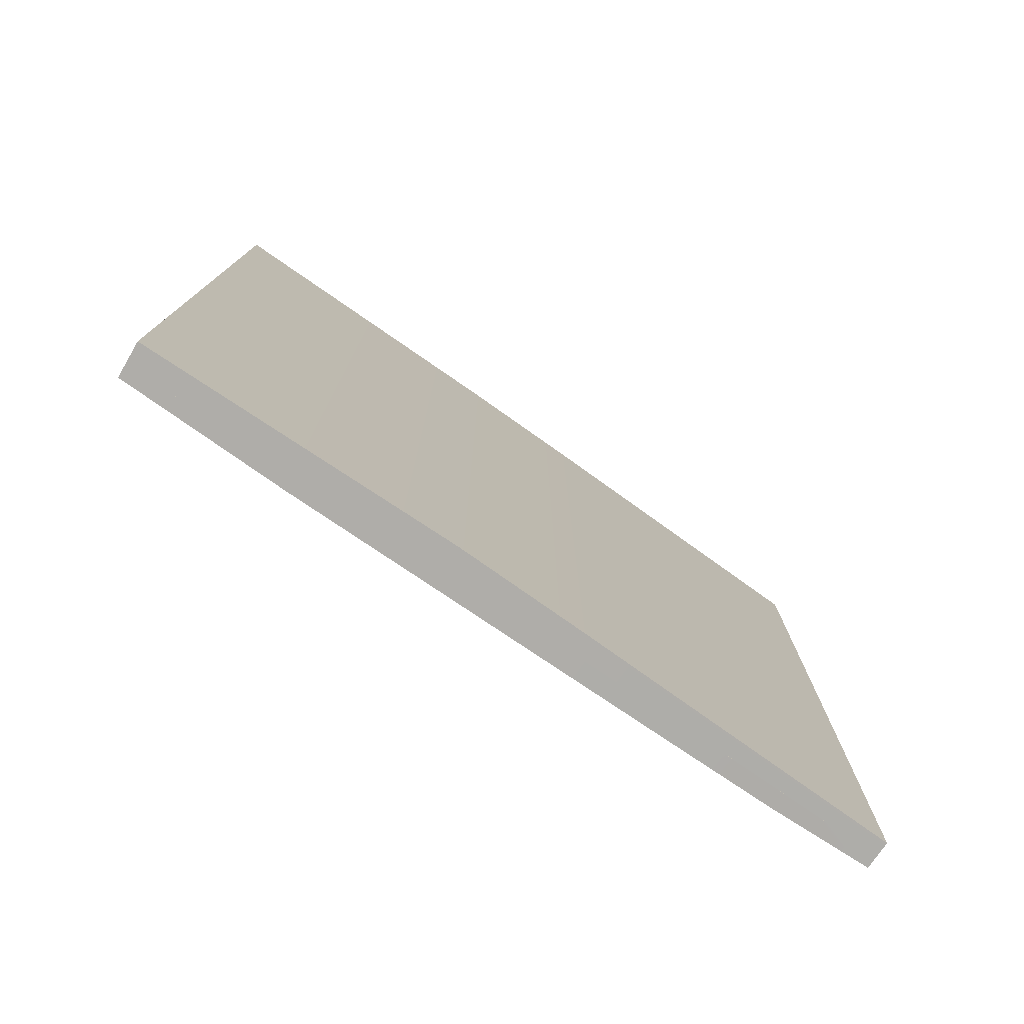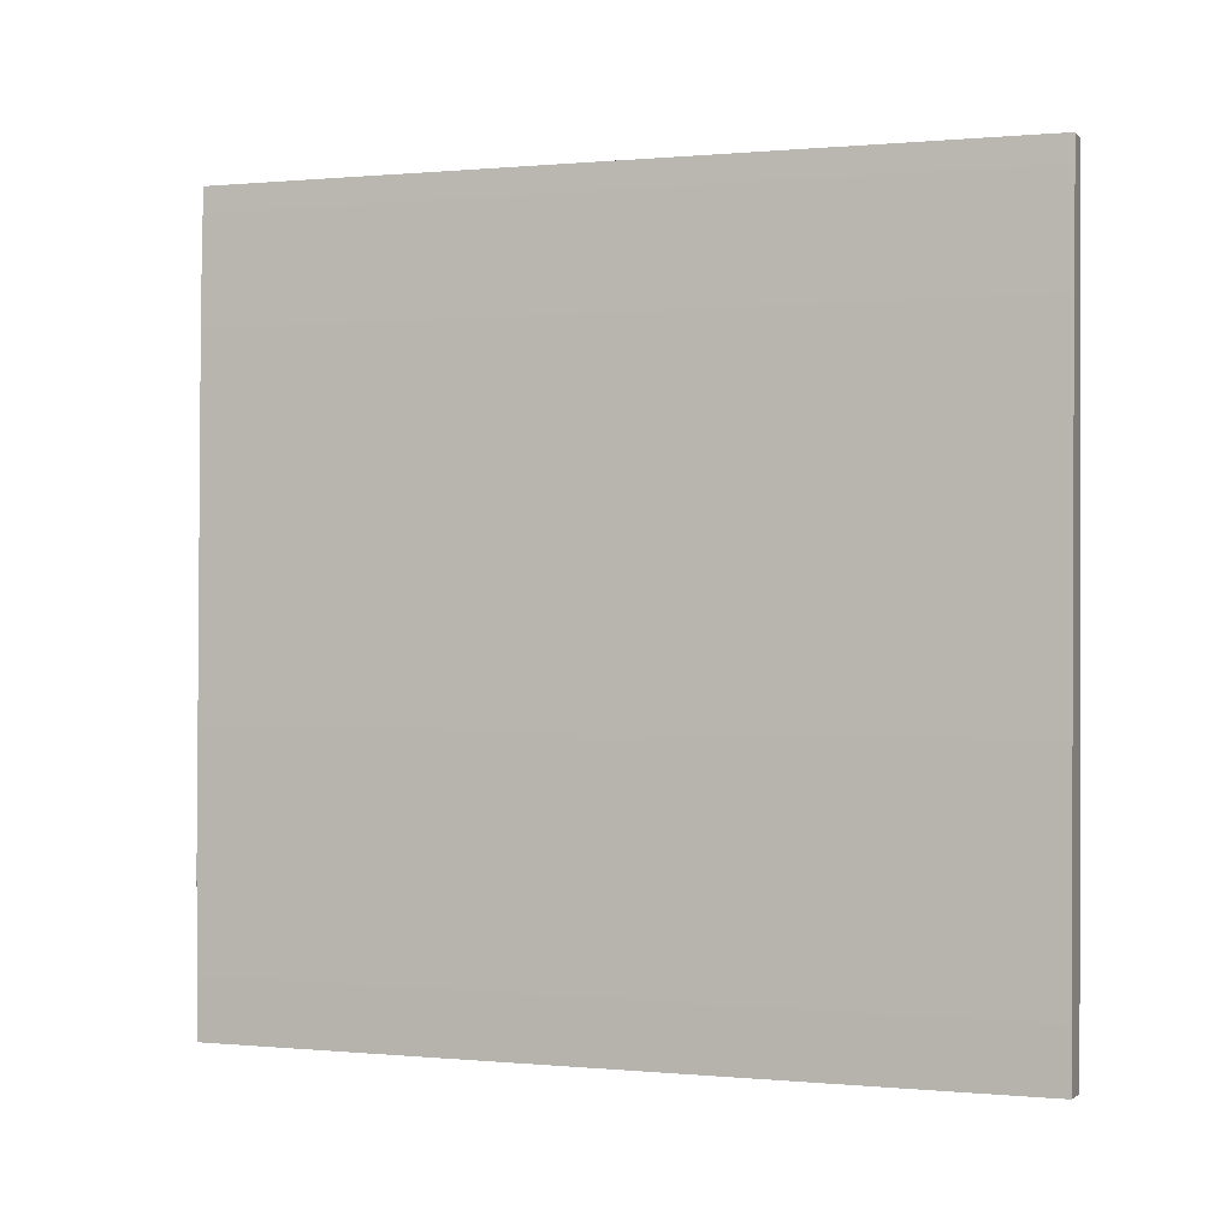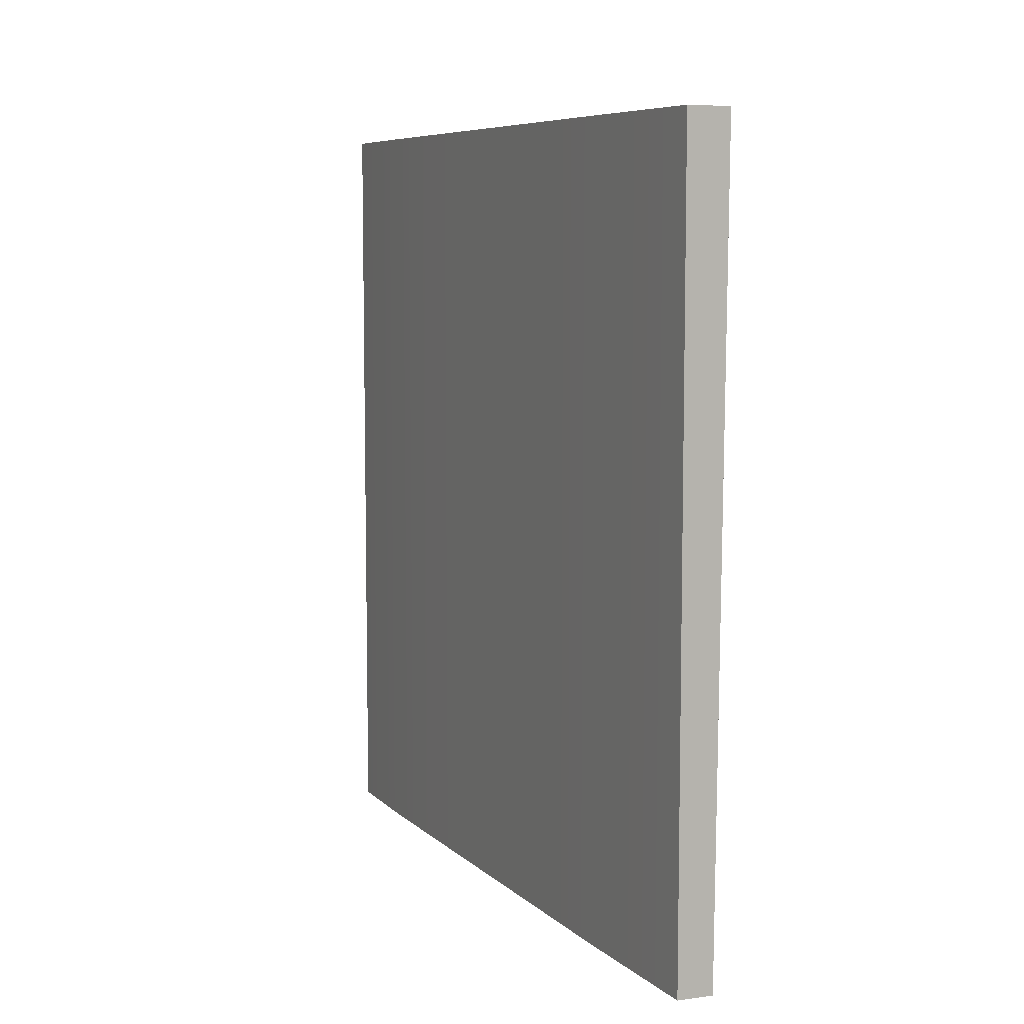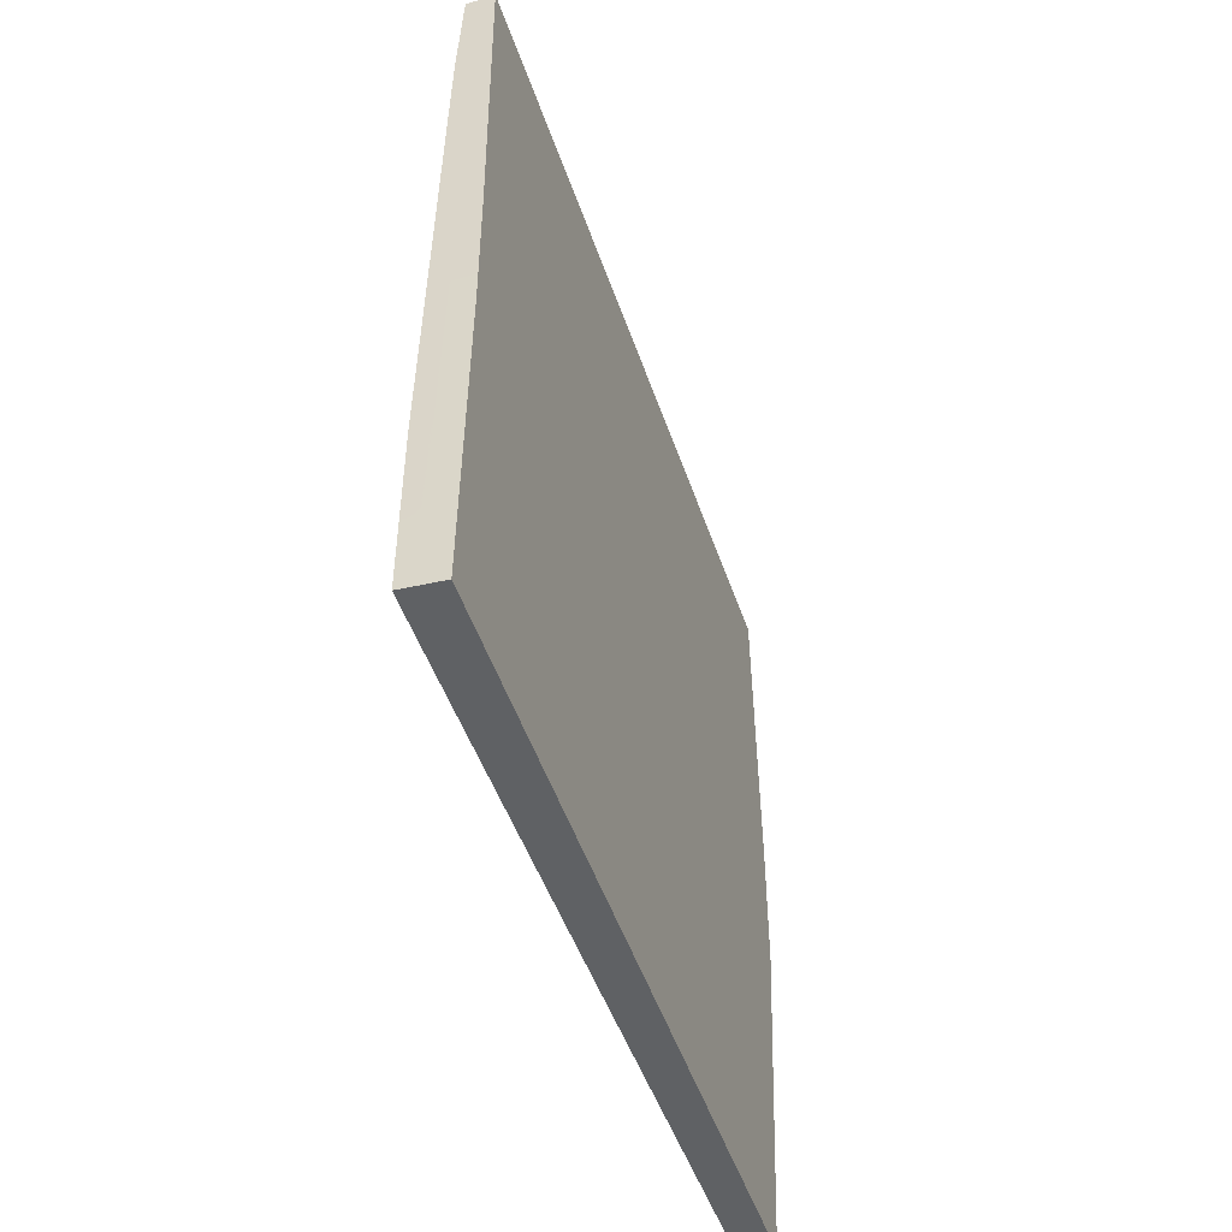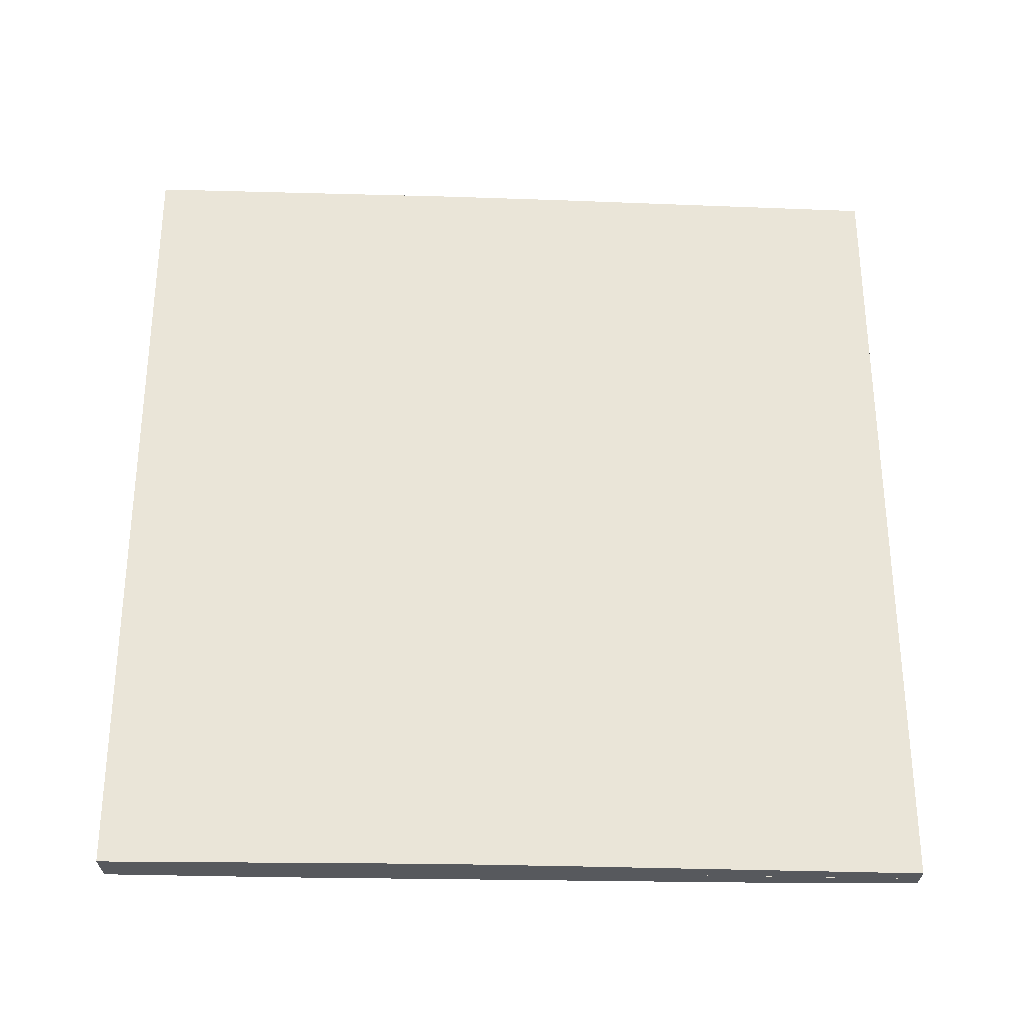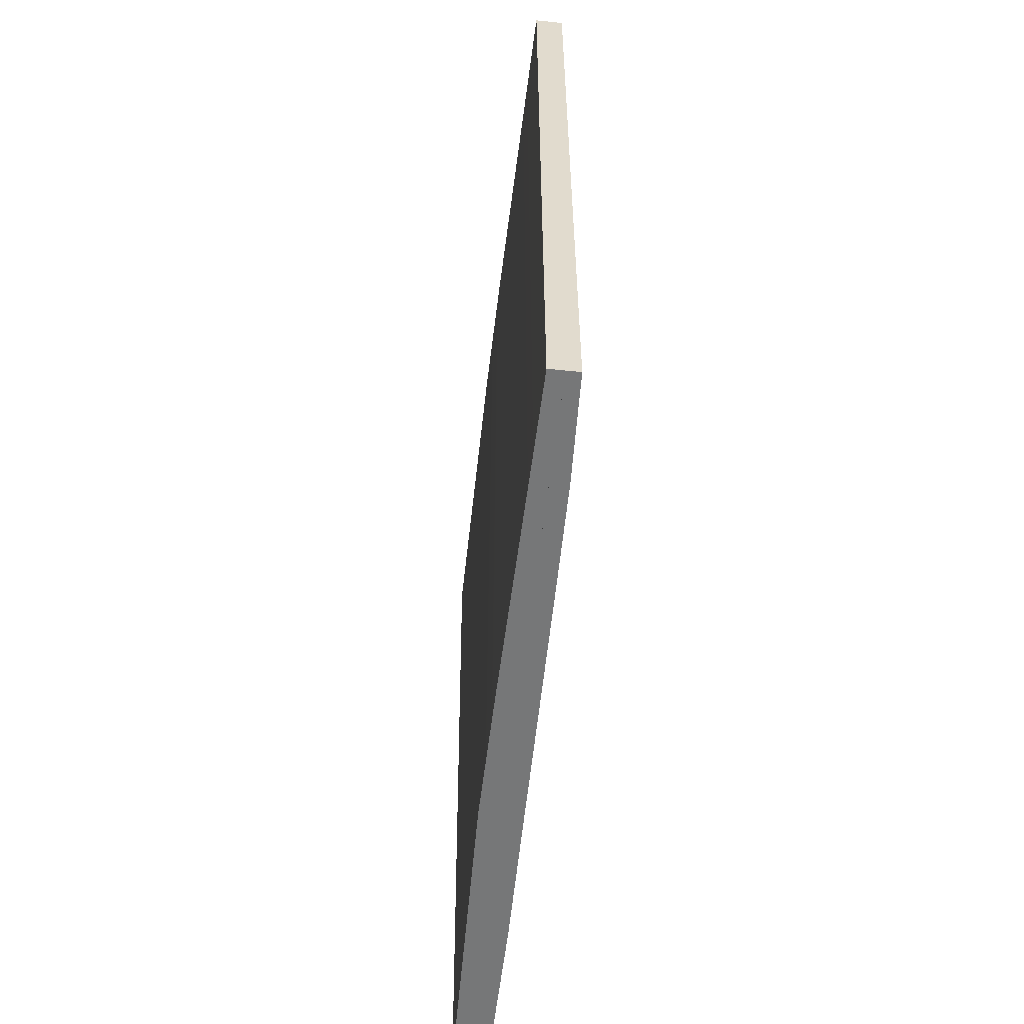
<metadata>
{"format":"obj","ext":"obj","renderer":"f3d","projection":"perspective","resolution":1024,"background":"white","views":[{"elev":-77.2,"azim":-125.2,"up":"+Y"},{"elev":0.3,"azim":109.3,"up":"+Z"},{"elev":7.5,"azim":154.2,"up":"+Y"},{"elev":-48.2,"azim":-161.7,"up":"+Z"},{"elev":-29.7,"azim":-92.9,"up":"+Y"},{"elev":-57.0,"azim":-6.8,"up":"+Y"}]}
</metadata>
<code>
v 1.709 -0.092 -93.48
v 0.6684 49.91 -103.2
v 0.6684 -0.092 -103.2
v 0.6765 -0.092 -104.4
v 0.27 49.89 -104.4
v 2.884 49.91 -93.46
v 2.05 -0.092 -103.4
v 2.894 -0.092 -104.2
v 0.07271 49.91 -84.19
v 1.709 49.91 -93.48
v 2.05 49.91 -103.4
v 0.07271 -0.092 -84.19
v 0.08447 49.91 -75.83
v 2.718 -0.092 -84.17
v 2.894 49.91 -104.2
v 0.08447 -0.092 -75.83
v 0.2541 49.91 -55.02
v 1.543 -0.092 -84.19
v 2.884 -0.092 -93.46
v 0.2541 -0.092 -55.02
v 2.036 49.91 -55
v 1.217 49.91 -55.84
v 1.217 -0.092 -55.84
v 2.036 -0.092 -55
v 2.319 49.91 -61.51
v 1.143 49.91 -61.53
v 1.237 -0.1028 -61.36
v 2.319 -0.092 -61.51
v 2.449 49.91 -68.28
v 1.273 49.91 -68.31
v 1.273 -0.092 -68.31
v 2.449 -0.092 -68.28
v 2.577 49.91 -75.81
v 1.402 49.91 -75.83
v 1.402 -0.092 -75.83
v 2.577 -0.092 -75.81
v 2.718 49.91 -84.17
v 1.543 49.91 -84.19
o platform10
f 2 5 11
f 11 7 3 2
f 3 7 4
f 4 5 15 8
f 9 38 11 5
f 38 18 7 11
f 18 12 4 7
f 12 9 5 4
f 13 34 38 9
f 34 35 18 38
f 35 16 12 18
f 16 13 9 12
f 17 22 34 13
f 22 23 35 34
f 23 20 16 35
f 20 17 13 16
f 17 21 22
f 3 4 8 7
f 23 24 20
f 24 21 17 20
f 25 26 22 21
f 26 27 23 22
f 27 28 24 23
f 28 25 21 24
f 29 30 26 25
f 30 31 27 26
f 31 32 28 27
f 32 29 25 28
f 33 34 30 29
f 34 35 31 30
f 35 36 32 31
f 36 33 29 32
f 37 38 34 33
f 38 18 35 34
f 18 14 36 35
f 14 37 33 36
f 6 10 38 37
f 10 1 18 38
f 1 19 14 18
f 19 6 37 14
f 15 11 10 6
f 11 7 1 10
f 7 8 19 1
f 8 15 6 19
f 5 2 11 15
f 2 3 7 11

</code>
